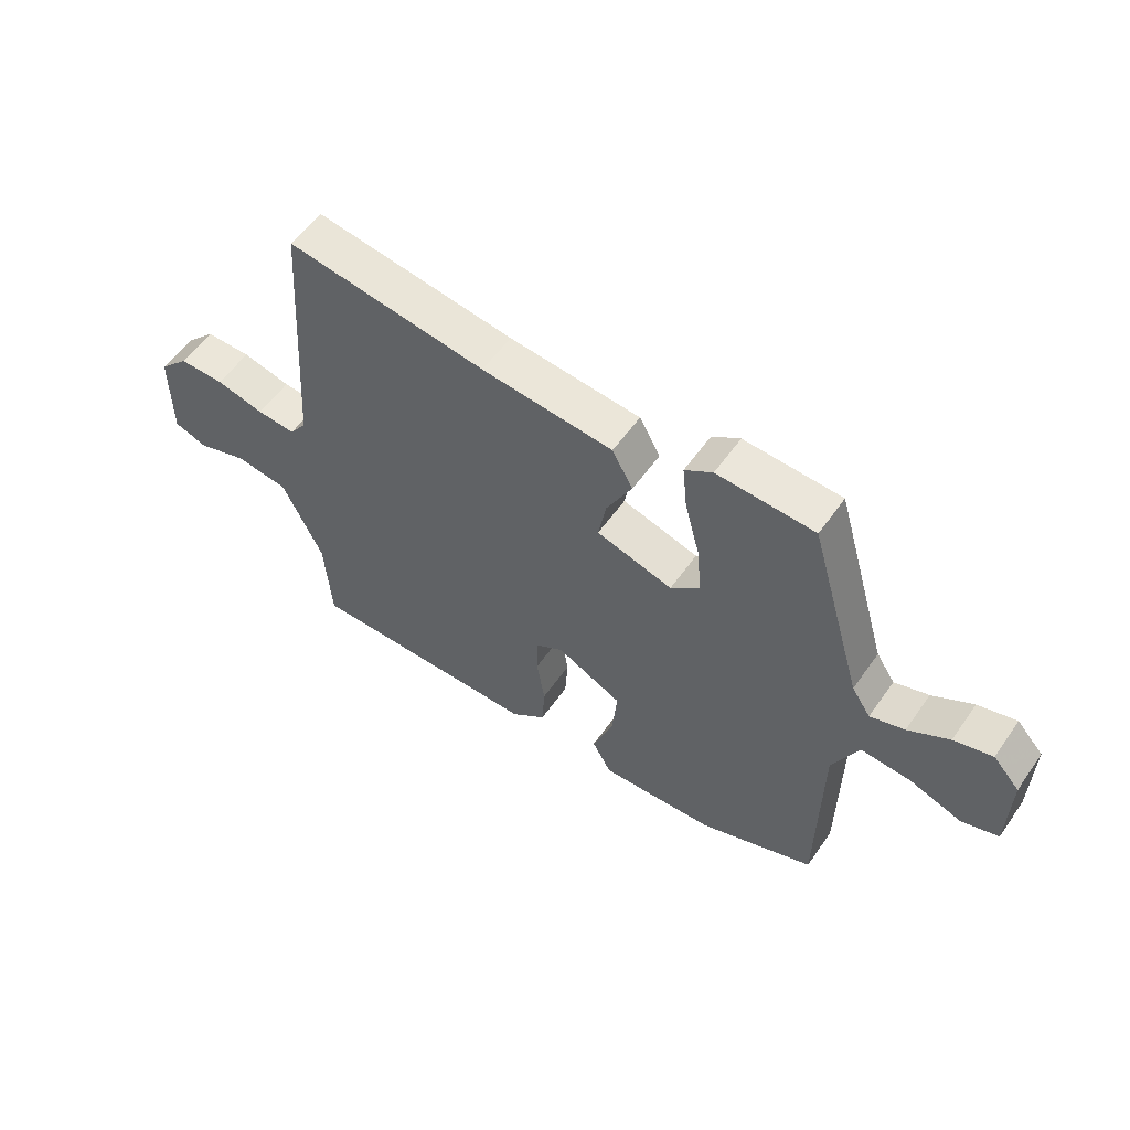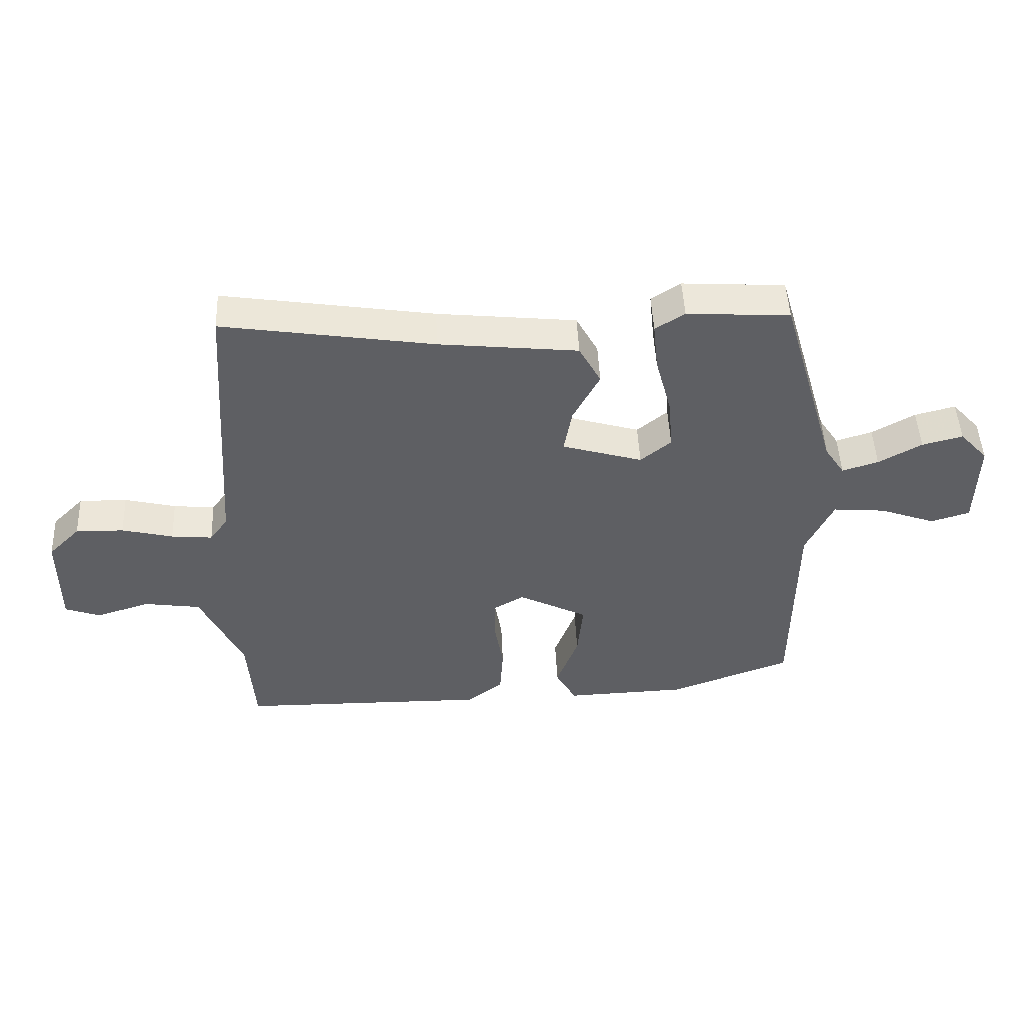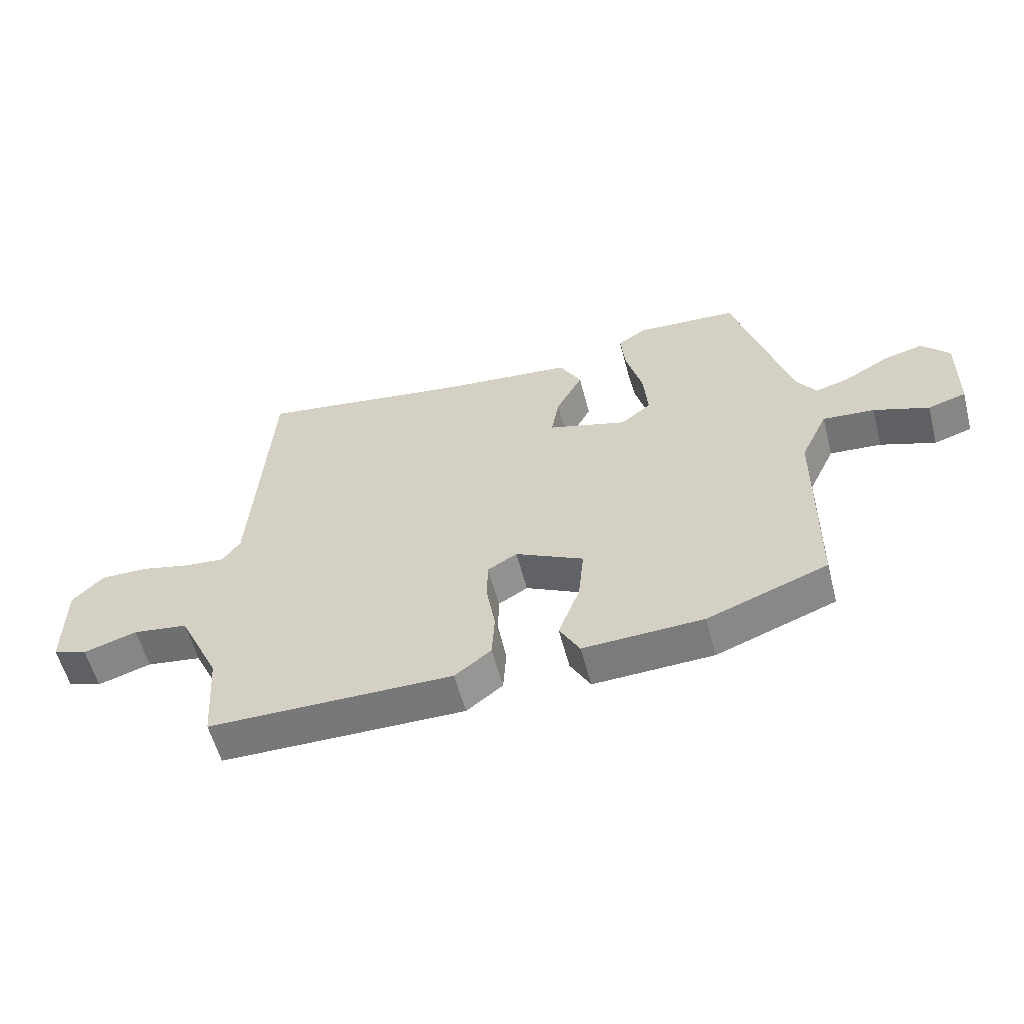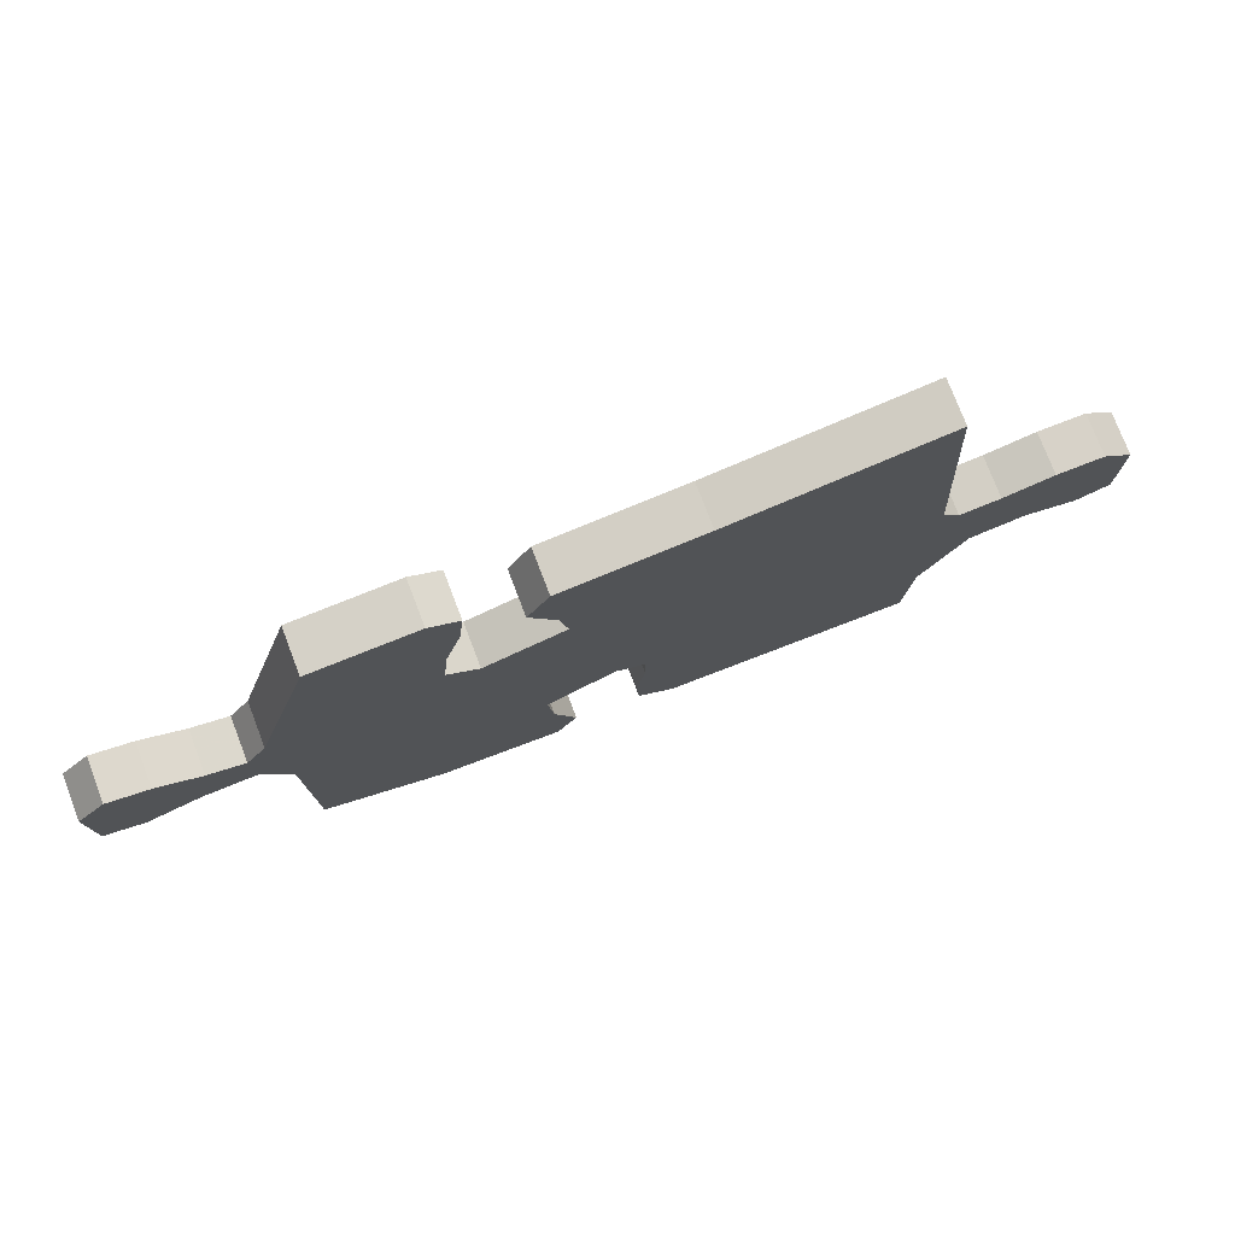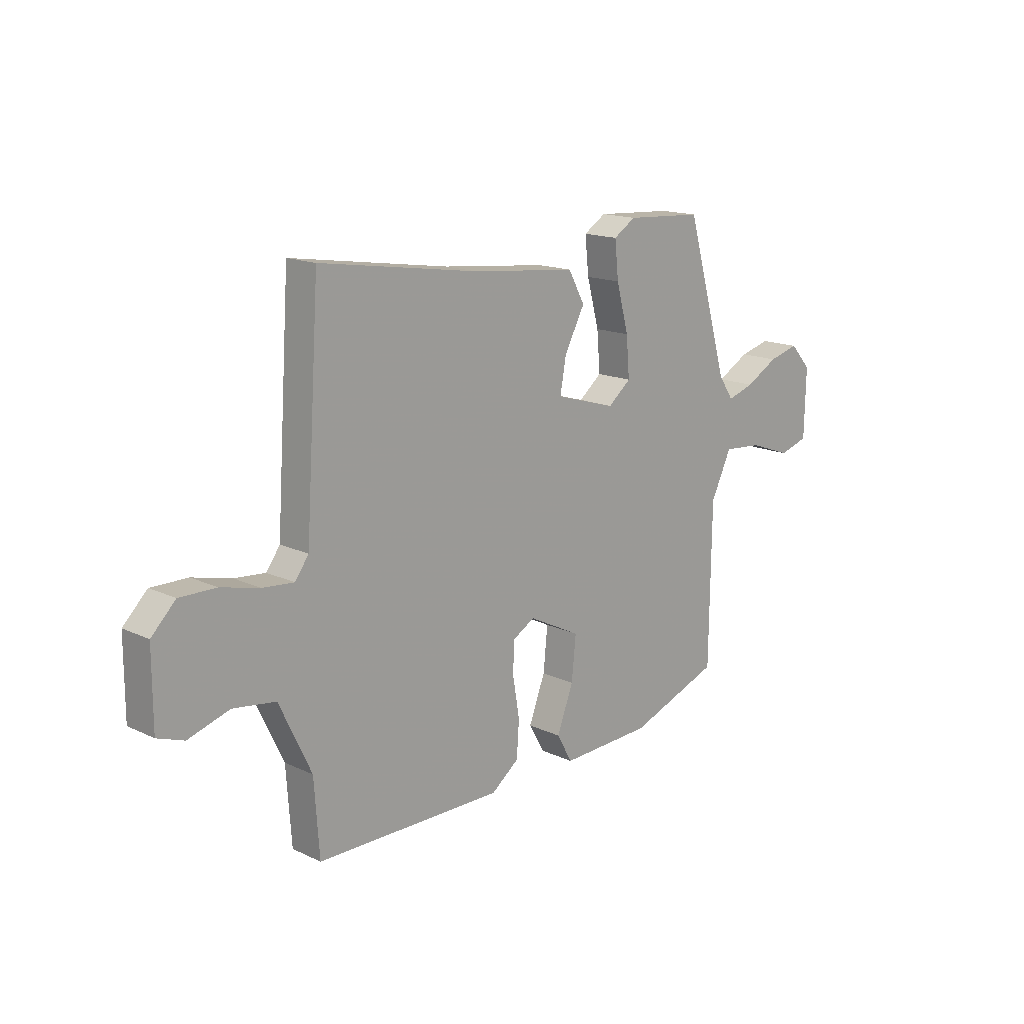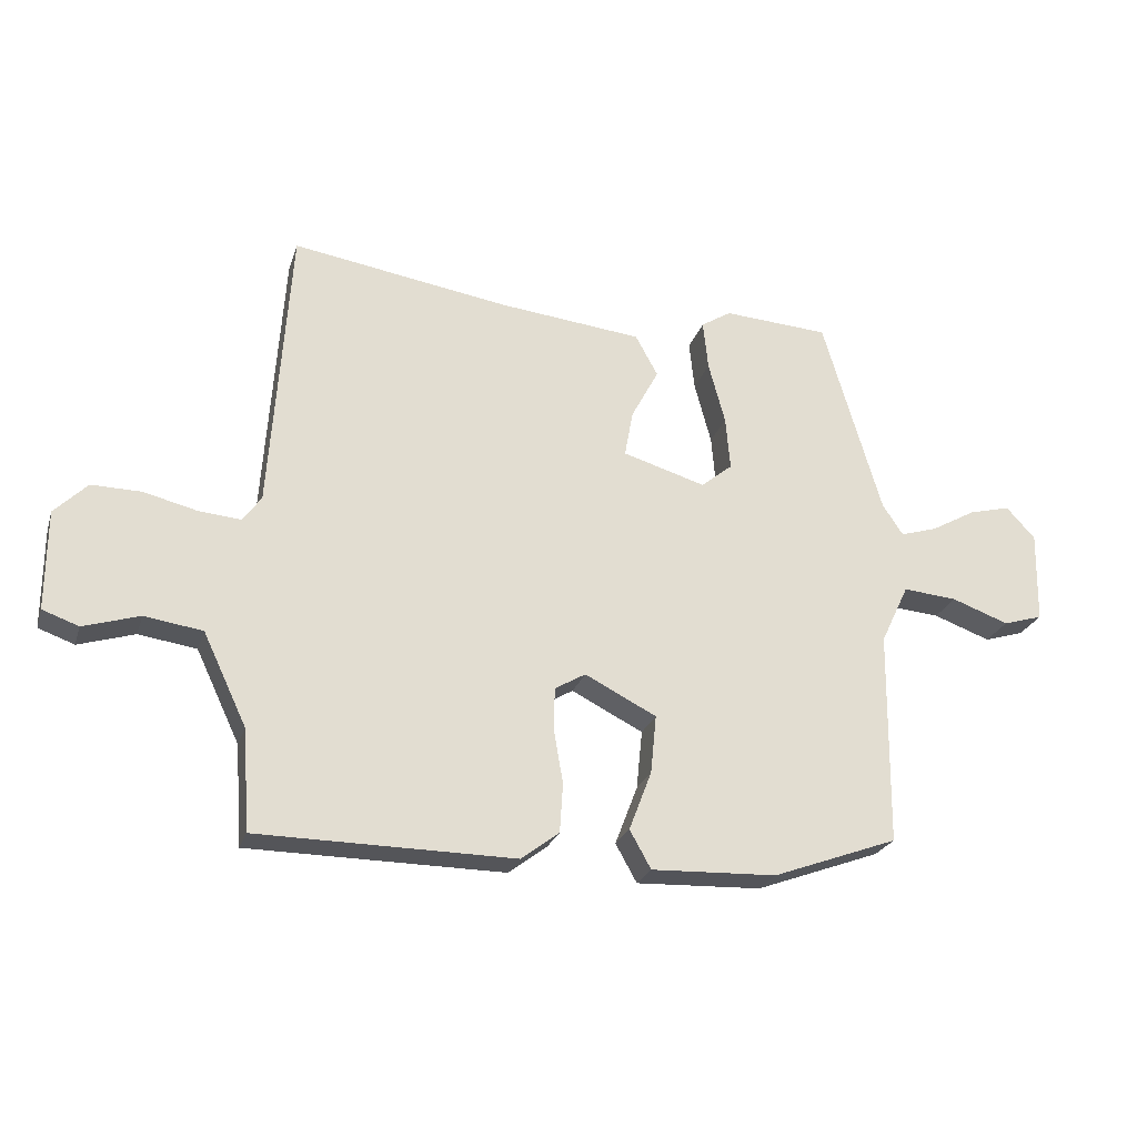
<metadata>
{"format":"obj","ext":"obj","renderer":"f3d","projection":"perspective","resolution":1024,"background":"white","views":[{"elev":55.7,"azim":-145.5,"up":"+Z"},{"elev":48.1,"azim":177.5,"up":"+Z"},{"elev":-57.7,"azim":-165.3,"up":"+Z"},{"elev":76.7,"azim":-21.0,"up":"+Z"},{"elev":15.8,"azim":134.3,"up":"+Z"},{"elev":-24.7,"azim":163.9,"up":"+Z"}]}
</metadata>
<code>
v -0.493 0.07 -0.387
v -0.497 0.07 -0.053
v -0.541 0.07 0.039
v -0.625 0.07 0.032
v -0.714 0.07 0
v -0.776 0.07 0.019
v -0.779 0.07 0.162
v -0.734 0.07 0.211
v -0.669 0.07 0.194
v -0.6 0.07 0.155
v -0.542 0.07 0.137
v -0.51 0.07 0.185
v -0.419 0.07 0.496
v -0.254 0.07 0.506
v -0.207 0.07 0.476
v -0.215 0.07 0.399
v -0.241 0.07 0.302
v -0.248 0.07 0.219
v -0.199 0.07 0.179
v -0.07 0.07 0.217
v -0.083 0.07 0.289
v -0.126 0.07 0.37
v -0.091 0.07 0.434
v 0.132 0.07 0.457
v 0.471 0.07 0.509
v 0.501 0.07 0.059
v 0.53 0.07 0.019
v 0.596 0.07 0.025
v 0.678 0.07 0.045
v 0.755 0.07 0.046
v 0.806 0.07 -0.005
v 0.806 0.07 -0.16
v 0.75 0.07 -0.18
v 0.663 0.07 -0.153
v 0.573 0.07 -0.166
v 0.505 0.07 -0.309
v 0.494 0.07 -0.465
v 0.096 0.07 -0.468
v 0.037 0.07 -0.423
v 0.032 0.07 -0.347
v 0.046 0.07 -0.264
v 0.045 0.07 -0.197
v -0.003 0.07 -0.169
v -0.114 0.07 -0.225
v -0.105 0.07 -0.316
v -0.07 0.07 -0.408
v -0.103 0.07 -0.467
v -0.298 0.07 -0.459
v -0.493 0 -0.387
v -0.497 0 -0.053
v -0.541 0 0.039
v -0.625 0 0.032
v -0.714 0 0
v -0.776 0 0.019
v -0.779 0 0.162
v -0.734 0 0.211
v -0.669 0 0.194
v -0.6 0 0.155
v -0.542 0 0.137
v -0.51 0 0.185
v -0.419 0 0.496
v -0.254 0 0.506
v -0.207 0 0.476
v -0.215 0 0.399
v -0.241 0 0.302
v -0.248 0 0.219
v -0.199 0 0.179
v -0.07 0 0.217
v -0.083 0 0.289
v -0.126 0 0.37
v -0.091 0 0.434
v 0.132 0 0.457
v 0.471 0 0.509
v 0.501 0 0.059
v 0.53 0 0.019
v 0.596 0 0.025
v 0.678 0 0.045
v 0.755 0 0.046
v 0.806 0 -0.005
v 0.806 0 -0.16
v 0.75 0 -0.18
v 0.663 0 -0.153
v 0.573 0 -0.166
v 0.505 0 -0.309
v 0.494 0 -0.465
v 0.096 0 -0.468
v 0.037 0 -0.423
v 0.032 0 -0.347
v 0.046 0 -0.264
v 0.045 0 -0.197
v -0.003 0 -0.169
v -0.114 0 -0.225
v -0.105 0 -0.316
v -0.07 0 -0.408
v -0.103 0 -0.467
v -0.298 0 -0.459
f 48 1 2
f 47 48 2
f 46 47 2
f 45 46 2
f 44 45 2 3
f 43 44 3
f 39 40 41
f 38 39 41
f 37 38 41
f 36 37 41
f 35 36 41 42
f 34 35 42 43
f 32 33 34
f 31 32 34
f 30 31 34
f 29 30 34
f 28 29 34
f 27 28 34 43
f 24 25 26
f 24 26 27
f 23 24 27
f 22 23 27
f 21 22 27
f 20 21 27
f 27 43 3
f 20 27 3
f 19 20 3
f 15 16 17
f 14 15 17
f 13 14 17
f 12 13 17
f 11 12 17 18
f 8 9 10
f 7 8 10
f 6 7 10
f 5 6 10
f 4 5 10
f 4 10 11
f 11 18 19
f 4 11 19
f 3 4 19
f 50 49 96
f 50 96 95
f 50 95 94
f 50 94 93
f 51 50 93 92
f 51 92 91
f 89 88 87
f 89 87 86
f 89 86 85
f 89 85 84
f 90 89 84 83
f 91 90 83 82
f 82 81 80
f 82 80 79
f 82 79 78
f 82 78 77
f 82 77 76
f 91 82 76 75
f 74 73 72
f 75 74 72
f 75 72 71
f 75 71 70
f 75 70 69
f 75 69 68
f 51 91 75
f 51 75 68
f 51 68 67
f 65 64 63
f 65 63 62
f 65 62 61
f 65 61 60
f 66 65 60 59
f 58 57 56
f 58 56 55
f 58 55 54
f 58 54 53
f 58 53 52
f 59 58 52
f 67 66 59
f 67 59 52
f 67 52 51
f 1 49 50 2
f 2 50 51 3
f 3 51 52 4
f 4 52 53 5
f 5 53 54 6
f 6 54 55 7
f 7 55 56 8
f 8 56 57 9
f 9 57 58 10
f 10 58 59 11
f 11 59 60 12
f 12 60 61 13
f 13 61 62 14
f 14 62 63 15
f 15 63 64 16
f 16 64 65 17
f 17 65 66 18
f 18 66 67 19
f 19 67 68 20
f 20 68 69 21
f 21 69 70 22
f 22 70 71 23
f 23 71 72 24
f 24 72 73 25
f 25 73 74 26
f 26 74 75 27
f 27 75 76 28
f 28 76 77 29
f 29 77 78 30
f 30 78 79 31
f 31 79 80 32
f 32 80 81 33
f 33 81 82 34
f 34 82 83 35
f 35 83 84 36
f 36 84 85 37
f 37 85 86 38
f 38 86 87 39
f 39 87 88 40
f 40 88 89 41
f 41 89 90 42
f 42 90 91 43
f 43 91 92 44
f 44 92 93 45
f 45 93 94 46
f 46 94 95 47
f 47 95 96 48
f 48 96 49 1

</code>
